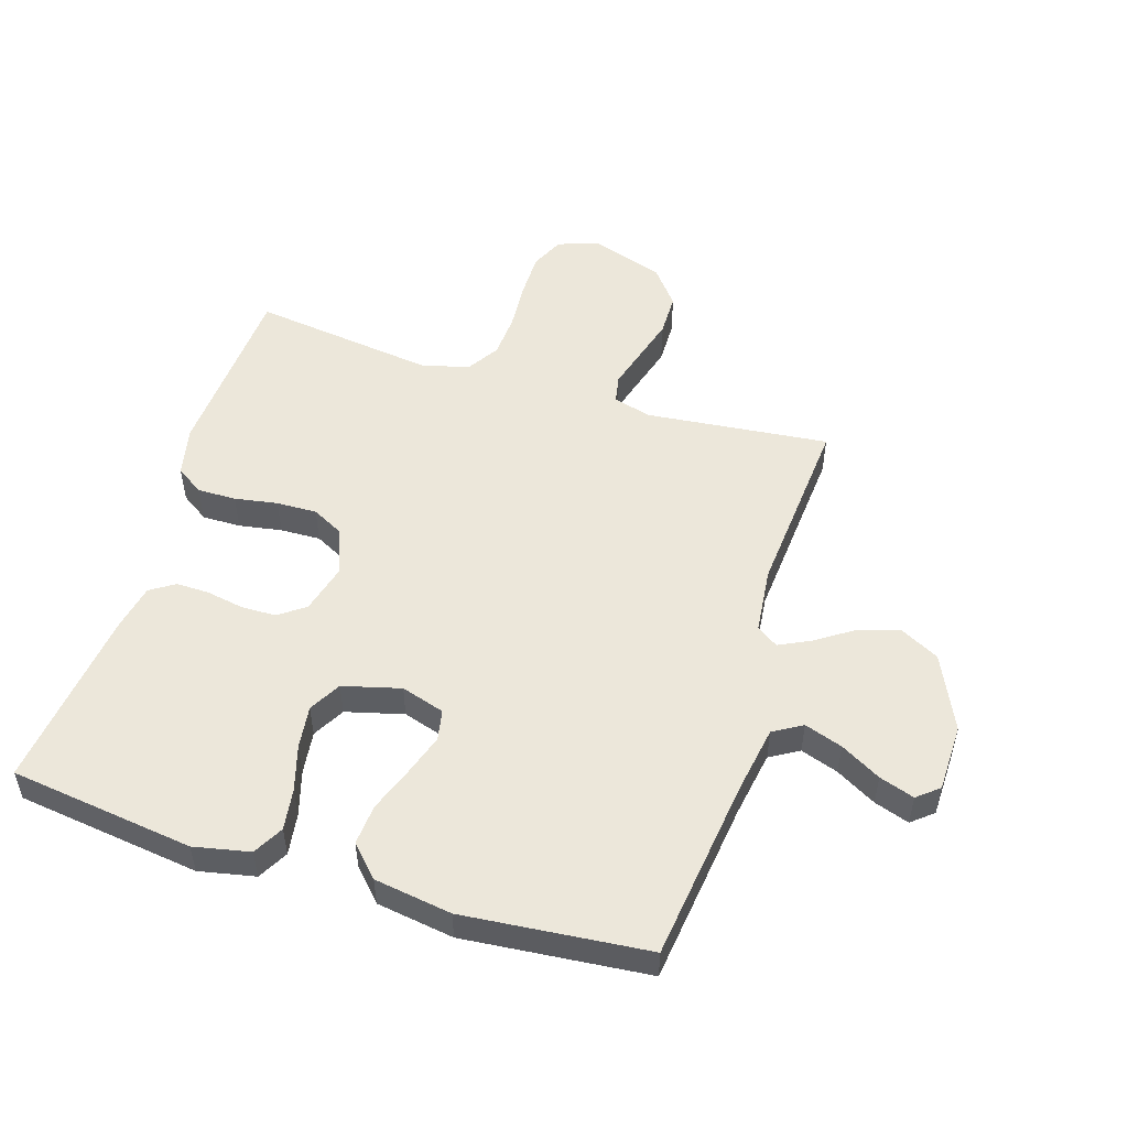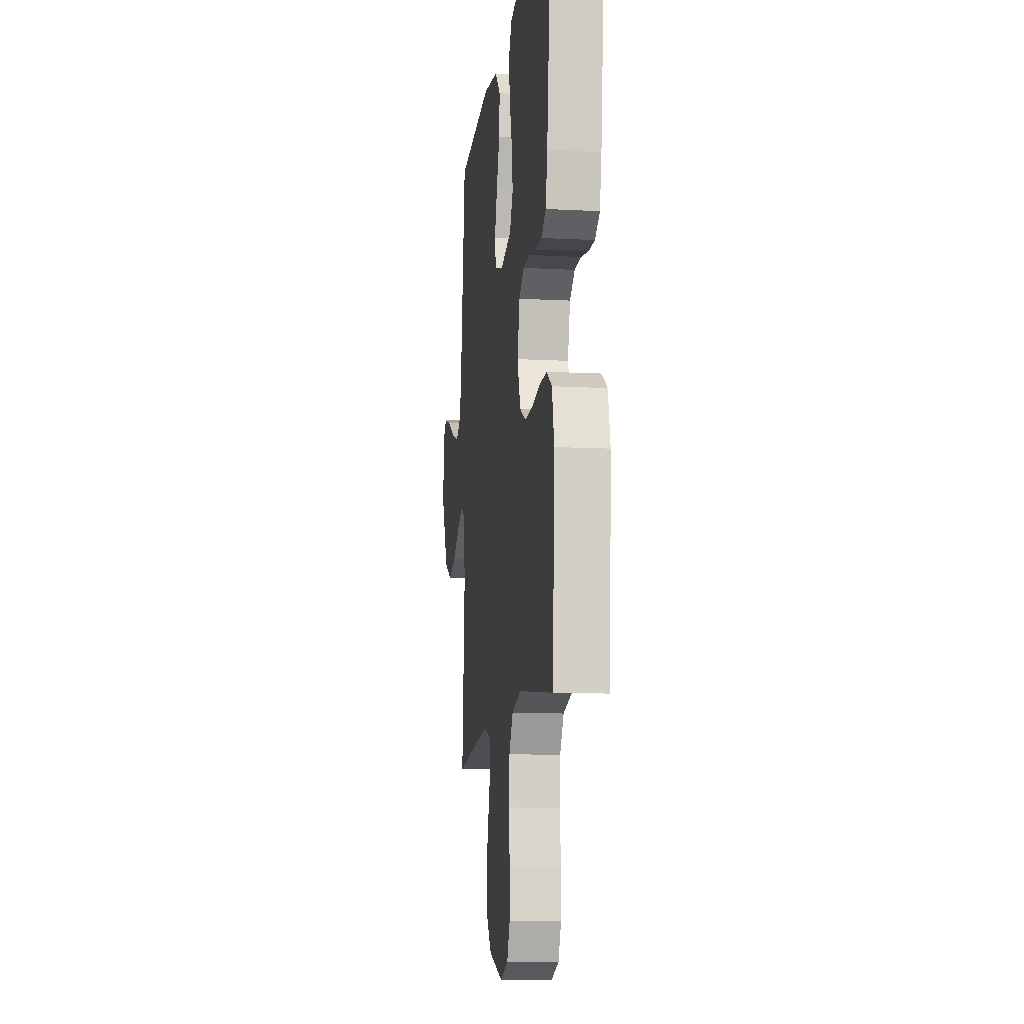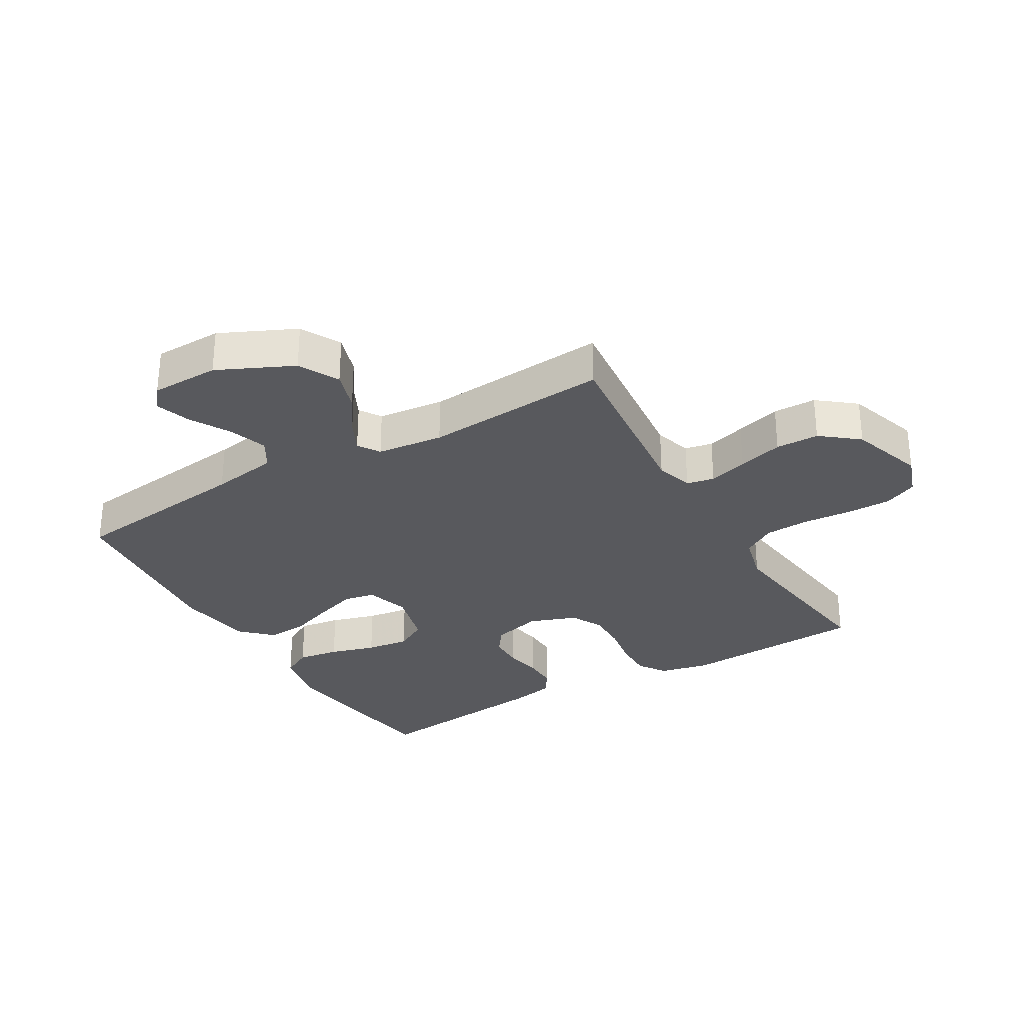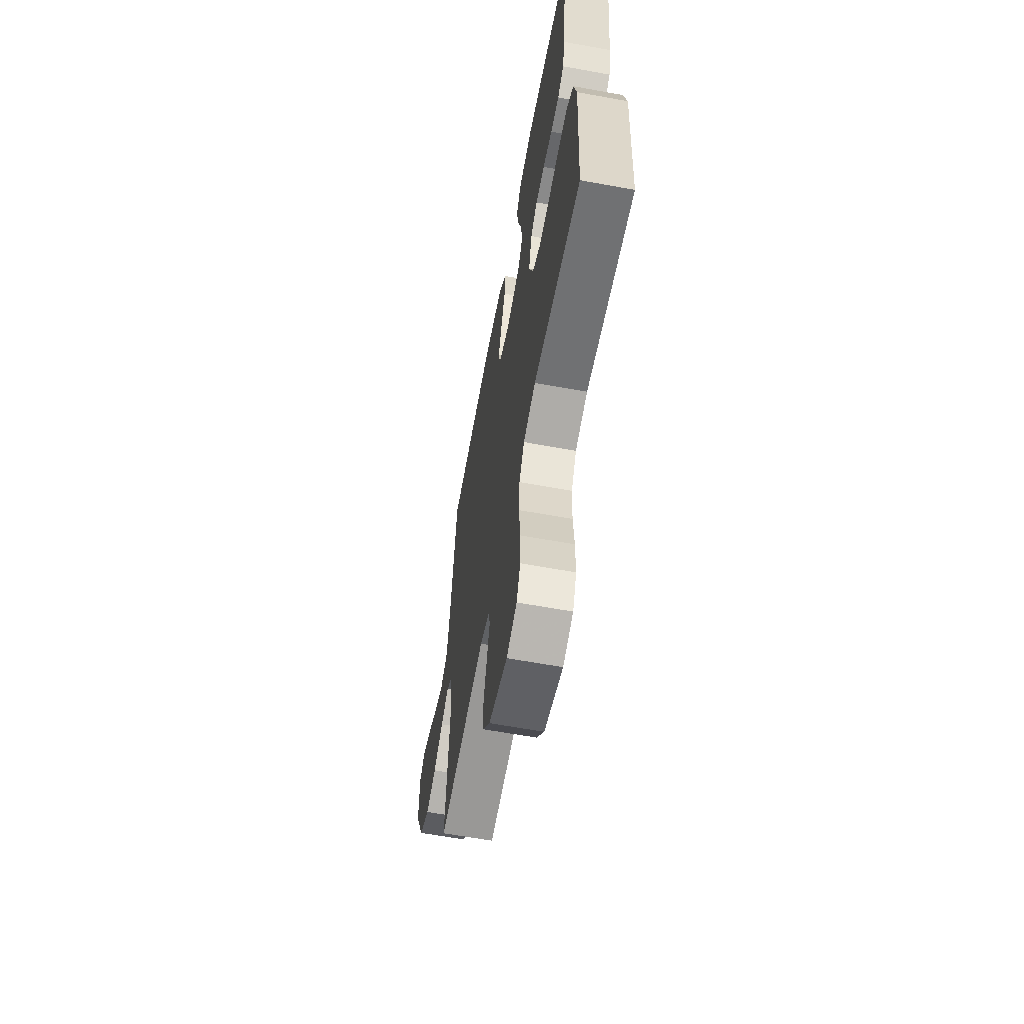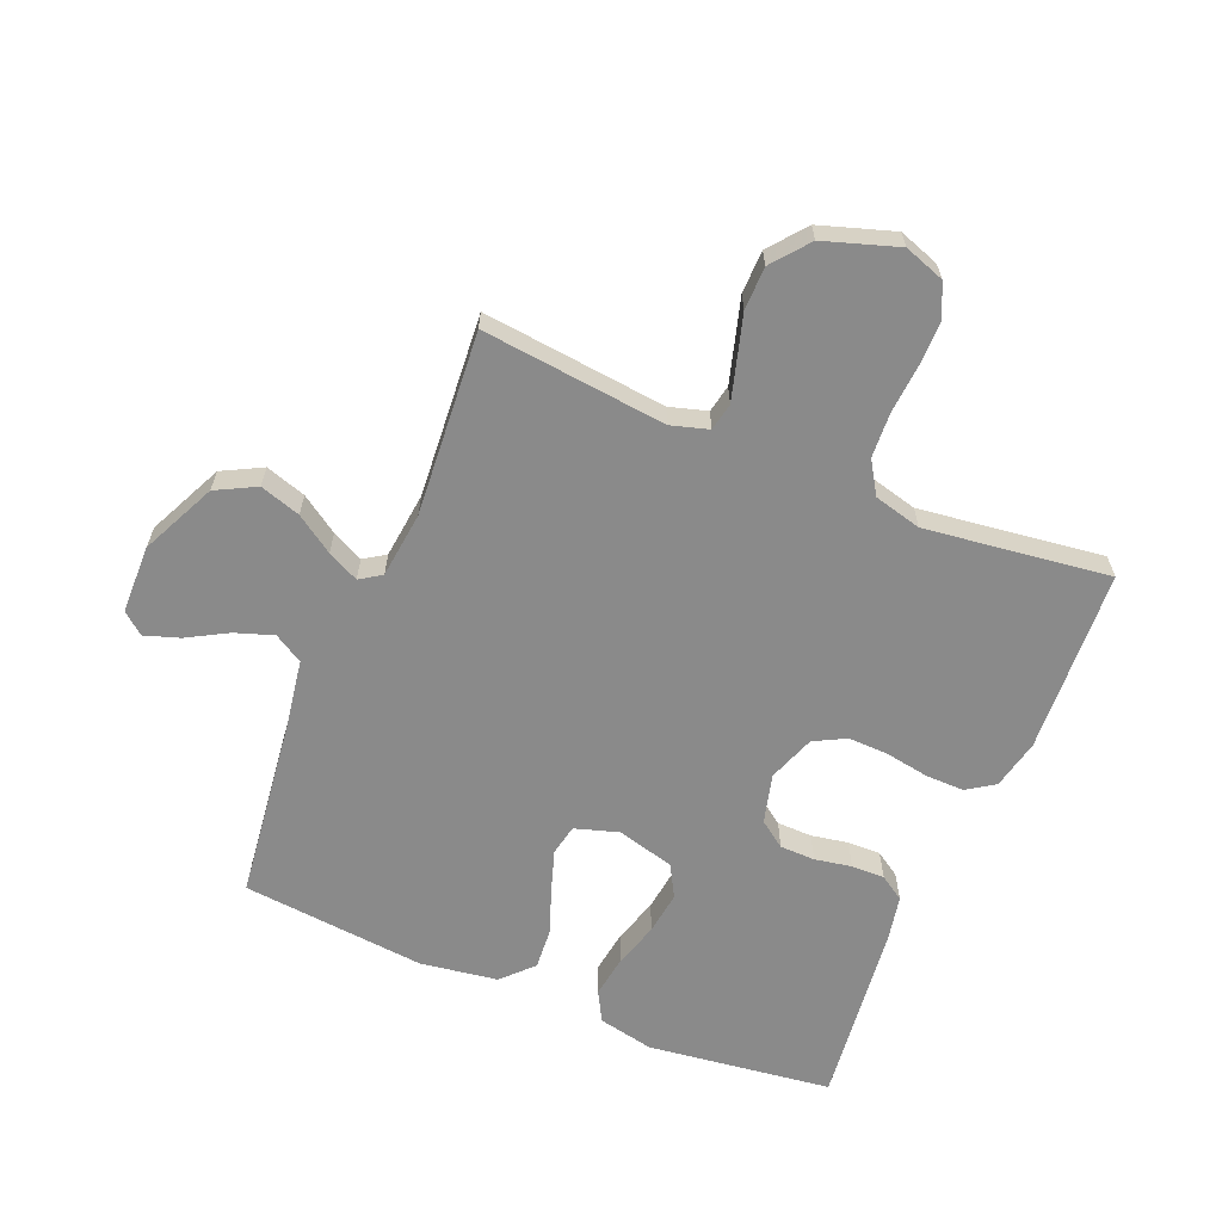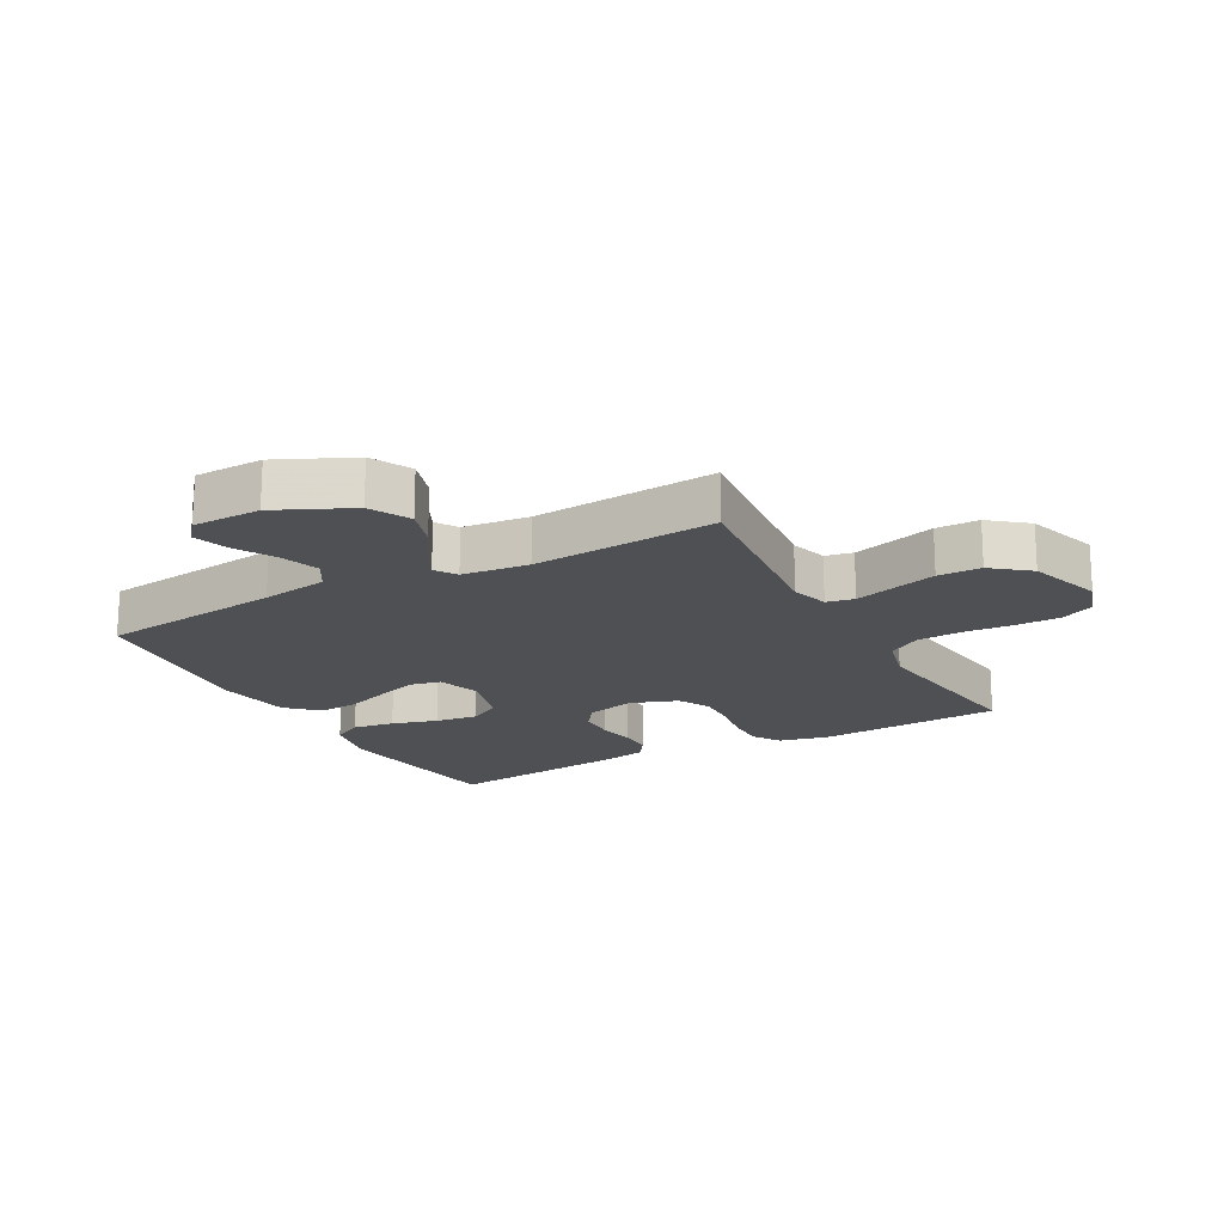
<metadata>
{"format":"obj","ext":"obj","renderer":"f3d","projection":"perspective","resolution":1024,"background":"white","views":[{"elev":51.9,"azim":17.5,"up":"+Y"},{"elev":-11.2,"azim":-97.4,"up":"+Z"},{"elev":-30.0,"azim":120.4,"up":"+Y"},{"elev":-62.5,"azim":-100.5,"up":"+Z"},{"elev":-63.4,"azim":157.4,"up":"+Y"},{"elev":-18.5,"azim":118.7,"up":"+Y"}]}
</metadata>
<code>
v 0.5 0.07 0.5
v 0.537 0.07 0.2
v 0.555 0.07 0.091
v 0.602 0.07 0.063
v 0.664 0.07 0.084
v 0.73 0.07 0.121
v 0.787 0.07 0.14
v 0.822 0.07 0.111
v 0.824 0.07 0
v 0.767 0.07 -0.122
v 0.702 0.07 -0.156
v 0.636 0.07 -0.135
v 0.575 0.07 -0.094
v 0.524 0.07 -0.069
v 0.489 0.07 -0.092
v 0.477 0.07 -0.2
v 0.5 0.07 -0.5
v 0.2 0.07 -0.468
v 0.139 0.07 -0.486
v 0.13 0.07 -0.531
v 0.148 0.07 -0.594
v 0.169 0.07 -0.667
v 0.168 0.07 -0.737
v 0.12 0.07 -0.797
v 0 0.07 -0.836
v -0.066 0.07 -0.813
v -0.091 0.07 -0.759
v -0.091 0.07 -0.686
v -0.085 0.07 -0.606
v -0.089 0.07 -0.534
v -0.122 0.07 -0.481
v -0.2 0.07 -0.461
v -0.5 0.07 -0.5
v -0.517 0.07 -0.2
v -0.499 0.07 -0.119
v -0.454 0.07 -0.089
v -0.391 0.07 -0.09
v -0.321 0.07 -0.102
v -0.255 0.07 -0.104
v -0.203 0.07 -0.077
v -0.175 0.07 0
v -0.196 0.07 0.08
v -0.239 0.07 0.111
v -0.296 0.07 0.112
v -0.356 0.07 0.101
v -0.41 0.07 0.1
v -0.45 0.07 0.126
v -0.465 0.07 0.2
v -0.5 0.07 0.5
v -0.2 0.07 0.539
v -0.109 0.07 0.52
v -0.082 0.07 0.471
v -0.092 0.07 0.403
v -0.114 0.07 0.329
v -0.123 0.07 0.259
v -0.094 0.07 0.207
v 0 0.07 0.182
v 0.071 0.07 0.204
v 0.081 0.07 0.254
v 0.059 0.07 0.321
v 0.032 0.07 0.395
v 0.027 0.07 0.461
v 0.074 0.07 0.51
v 0.2 0.07 0.529
v 0.5 0 0.5
v 0.537 0 0.2
v 0.555 0 0.091
v 0.602 0 0.063
v 0.664 0 0.084
v 0.73 0 0.121
v 0.787 0 0.14
v 0.822 0 0.111
v 0.824 0 0
v 0.767 0 -0.122
v 0.702 0 -0.156
v 0.636 0 -0.135
v 0.575 0 -0.094
v 0.524 0 -0.069
v 0.489 0 -0.092
v 0.477 0 -0.2
v 0.5 0 -0.5
v 0.2 0 -0.468
v 0.139 0 -0.486
v 0.13 0 -0.531
v 0.148 0 -0.594
v 0.169 0 -0.667
v 0.168 0 -0.737
v 0.12 0 -0.797
v 0 0 -0.836
v -0.066 0 -0.813
v -0.091 0 -0.759
v -0.091 0 -0.686
v -0.085 0 -0.606
v -0.089 0 -0.534
v -0.122 0 -0.481
v -0.2 0 -0.461
v -0.5 0 -0.5
v -0.517 0 -0.2
v -0.499 0 -0.119
v -0.454 0 -0.089
v -0.391 0 -0.09
v -0.321 0 -0.102
v -0.255 0 -0.104
v -0.203 0 -0.077
v -0.175 0 0
v -0.196 0 0.08
v -0.239 0 0.111
v -0.296 0 0.112
v -0.356 0 0.101
v -0.41 0 0.1
v -0.45 0 0.126
v -0.465 0 0.2
v -0.5 0 0.5
v -0.2 0 0.539
v -0.109 0 0.52
v -0.082 0 0.471
v -0.092 0 0.403
v -0.114 0 0.329
v -0.123 0 0.259
v -0.094 0 0.207
v 0 0 0.182
v 0.071 0 0.204
v 0.081 0 0.254
v 0.059 0 0.321
v 0.032 0 0.395
v 0.027 0 0.461
v 0.074 0 0.51
v 0.2 0 0.529
f 63 64 1 2
f 60 61 62 63
f 59 60 63 2
f 58 59 2 3
f 57 58 3 4
f 51 52 53 54
f 51 54 55
f 50 51 55
f 49 50 55
f 48 49 55 56
f 44 45 46 47
f 43 44 47 48
f 35 36 37 38
f 35 38 39
f 32 33 34 35
f 31 32 35 39
f 30 31 39 40
f 26 27 28 29
f 26 29 30
f 25 26 30
f 21 22 23 24
f 20 21 24 25
f 19 20 25 30
f 16 17 18
f 15 16 18 19
f 10 11 12 13
f 10 13 14
f 9 10 14
f 8 9 14
f 5 6 7 8
f 4 5 8 14
f 57 4 14 15
f 43 48 56 57
f 42 43 57 15
f 19 30 40 41
f 15 19 41 42
f 66 65 128 127
f 127 126 125 124
f 66 127 124 123
f 67 66 123 122
f 68 67 122 121
f 118 117 116 115
f 119 118 115
f 119 115 114
f 119 114 113
f 120 119 113 112
f 111 110 109 108
f 112 111 108 107
f 102 101 100 99
f 103 102 99
f 99 98 97 96
f 103 99 96 95
f 104 103 95 94
f 93 92 91 90
f 94 93 90
f 94 90 89
f 88 87 86 85
f 89 88 85 84
f 94 89 84 83
f 82 81 80
f 83 82 80 79
f 77 76 75 74
f 78 77 74
f 78 74 73
f 78 73 72
f 72 71 70 69
f 78 72 69 68
f 79 78 68 121
f 121 120 112 107
f 79 121 107 106
f 105 104 94 83
f 106 105 83 79
f 1 65 66 2
f 2 66 67 3
f 3 67 68 4
f 4 68 69 5
f 5 69 70 6
f 6 70 71 7
f 7 71 72 8
f 8 72 73 9
f 9 73 74 10
f 10 74 75 11
f 11 75 76 12
f 12 76 77 13
f 13 77 78 14
f 14 78 79 15
f 15 79 80 16
f 16 80 81 17
f 17 81 82 18
f 18 82 83 19
f 19 83 84 20
f 20 84 85 21
f 21 85 86 22
f 22 86 87 23
f 23 87 88 24
f 24 88 89 25
f 25 89 90 26
f 26 90 91 27
f 27 91 92 28
f 28 92 93 29
f 29 93 94 30
f 30 94 95 31
f 31 95 96 32
f 32 96 97 33
f 33 97 98 34
f 34 98 99 35
f 35 99 100 36
f 36 100 101 37
f 37 101 102 38
f 38 102 103 39
f 39 103 104 40
f 40 104 105 41
f 41 105 106 42
f 42 106 107 43
f 43 107 108 44
f 44 108 109 45
f 45 109 110 46
f 46 110 111 47
f 47 111 112 48
f 48 112 113 49
f 49 113 114 50
f 50 114 115 51
f 51 115 116 52
f 52 116 117 53
f 53 117 118 54
f 54 118 119 55
f 55 119 120 56
f 56 120 121 57
f 57 121 122 58
f 58 122 123 59
f 59 123 124 60
f 60 124 125 61
f 61 125 126 62
f 62 126 127 63
f 63 127 128 64
f 64 128 65 1

</code>
